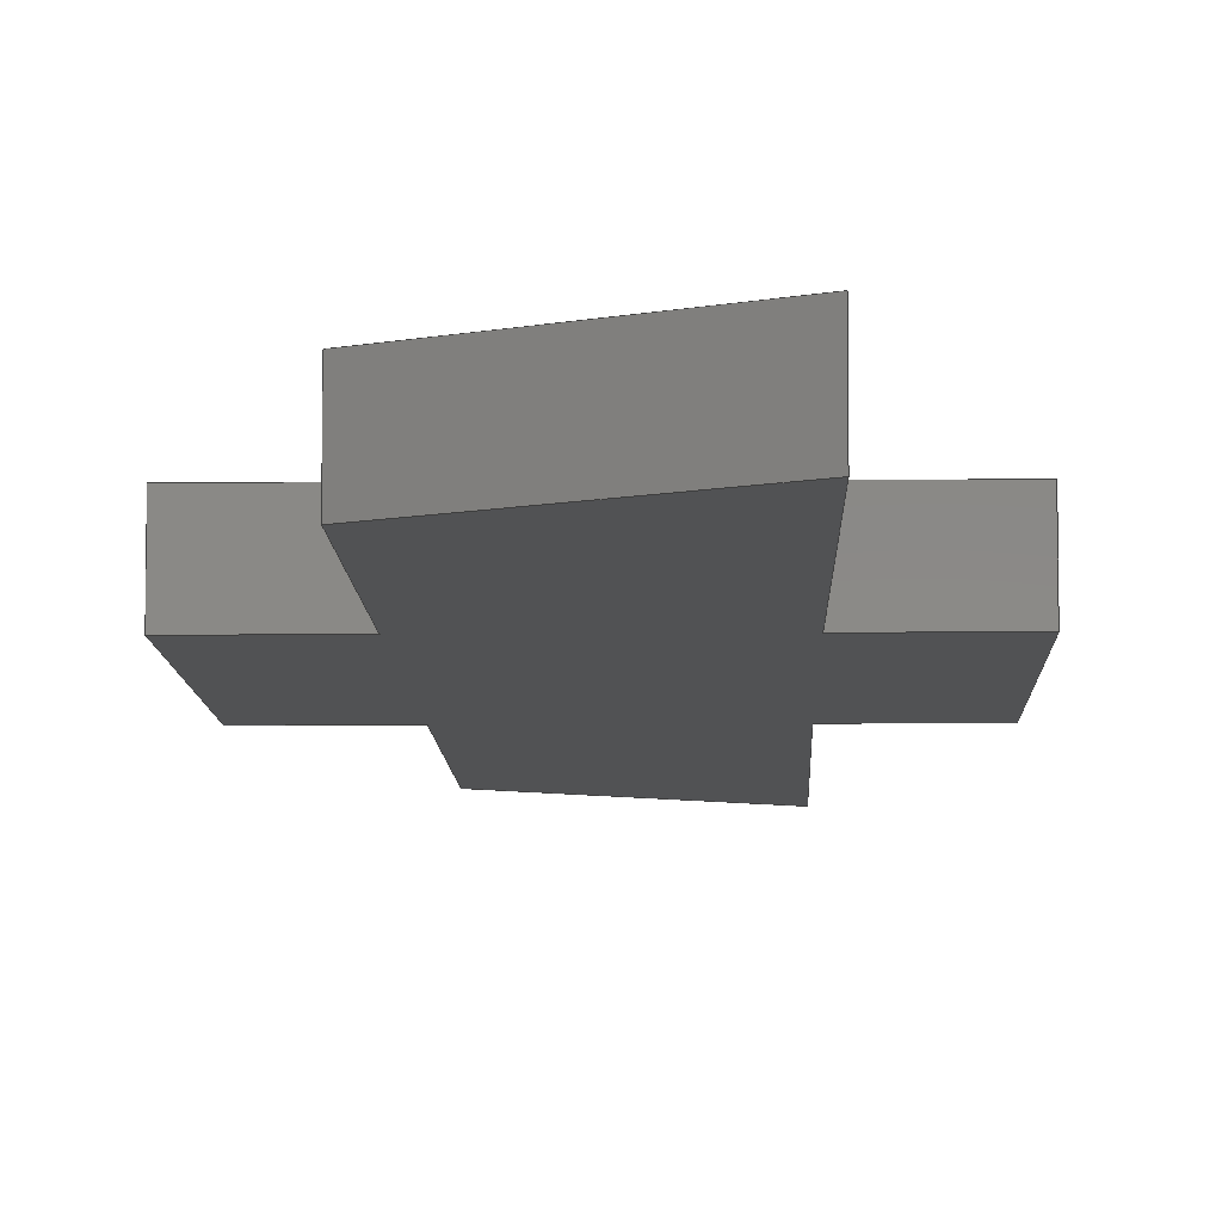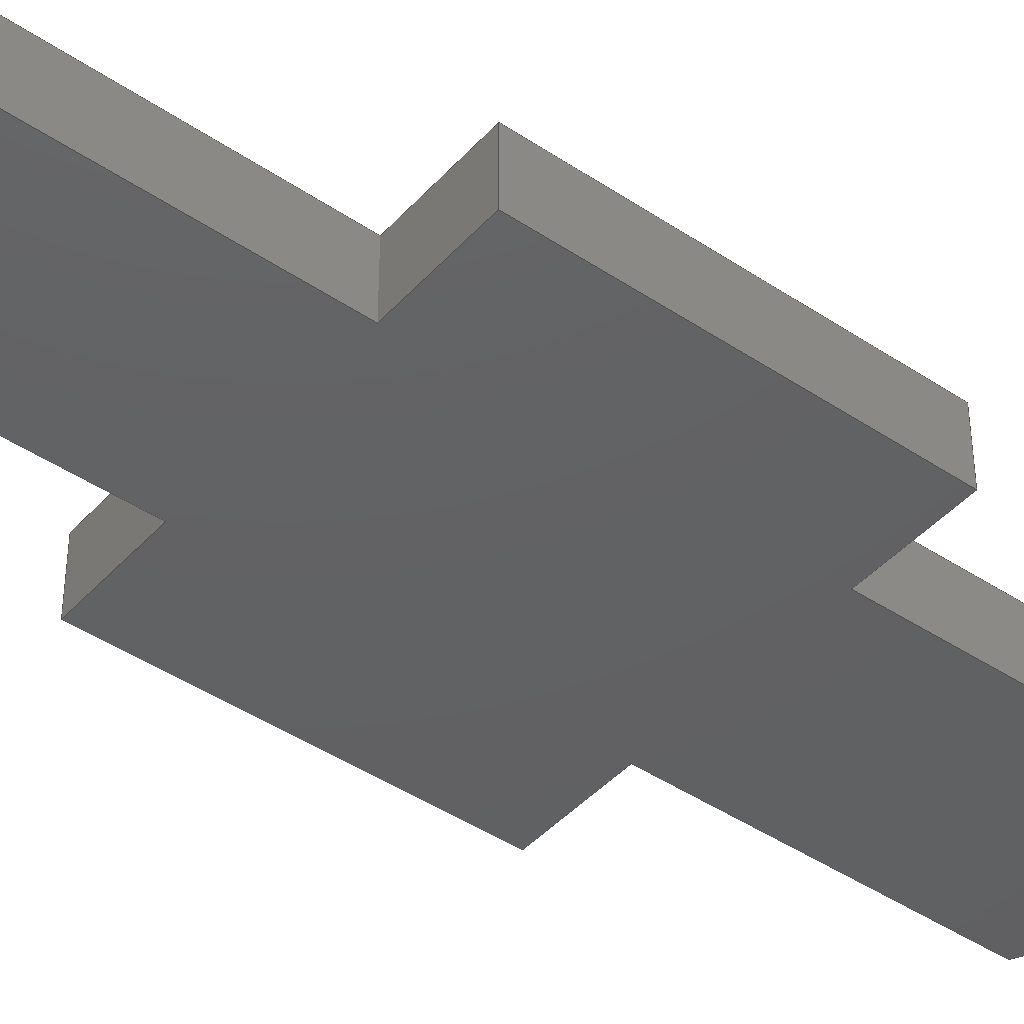
<metadata>
{"format":"step","ext":"step","renderer":"f3d","projection":"perspective","resolution":1024,"background":"white","views":[{"elev":-8.1,"azim":-178.5,"up":"+Y"},{"elev":-43.5,"azim":-128.4,"up":"+Y"}]}
</metadata>
<code>
ISO-10303-21;
DATA;
#1=MECHANICAL_DESIGN_GEOMETRIC_PRESENTATION_REPRESENTATION('',(#4),#426);
#2=SHAPE_REPRESENTATION_RELATIONSHIP('SRR','None',#432,#3);
#3=ADVANCED_BREP_SHAPE_REPRESENTATION('',(#5),#425);
#4=STYLED_ITEM('',(#442),#5);
#5=MANIFOLD_SOLID_BREP('Body1',#266);
#6=FACE_OUTER_BOUND('',#20,.T.);
#7=FACE_OUTER_BOUND('',#21,.T.);
#8=FACE_OUTER_BOUND('',#22,.T.);
#9=FACE_OUTER_BOUND('',#23,.T.);
#10=FACE_OUTER_BOUND('',#24,.T.);
#11=FACE_OUTER_BOUND('',#25,.T.);
#12=FACE_OUTER_BOUND('',#26,.T.);
#13=FACE_OUTER_BOUND('',#27,.T.);
#14=FACE_OUTER_BOUND('',#28,.T.);
#15=FACE_OUTER_BOUND('',#29,.T.);
#16=FACE_OUTER_BOUND('',#30,.T.);
#17=FACE_OUTER_BOUND('',#31,.T.);
#18=FACE_OUTER_BOUND('',#32,.T.);
#19=FACE_OUTER_BOUND('',#33,.T.);
#20=EDGE_LOOP('',(#166,#167,#168,#169));
#21=EDGE_LOOP('',(#170,#171,#172,#173));
#22=EDGE_LOOP('',(#174,#175,#176,#177));
#23=EDGE_LOOP('',(#178,#179,#180,#181));
#24=EDGE_LOOP('',(#182,#183,#184,#185));
#25=EDGE_LOOP('',(#186,#187,#188,#189));
#26=EDGE_LOOP('',(#190,#191,#192,#193));
#27=EDGE_LOOP('',(#194,#195,#196,#197));
#28=EDGE_LOOP('',(#198,#199,#200,#201));
#29=EDGE_LOOP('',(#202,#203,#204,#205));
#30=EDGE_LOOP('',(#206,#207,#208,#209));
#31=EDGE_LOOP('',(#210,#211,#212,#213));
#32=EDGE_LOOP('',(#214,#215,#216,#217,#218,#219,#220,#221,#222,#223,#224,
#225));
#33=EDGE_LOOP('',(#226,#227,#228,#229,#230,#231,#232,#233,#234,#235,#236,
#237));
#34=LINE('',#352,#70);
#35=LINE('',#354,#71);
#36=LINE('',#356,#72);
#37=LINE('',#357,#73);
#38=LINE('',#360,#74);
#39=LINE('',#362,#75);
#40=LINE('',#363,#76);
#41=LINE('',#366,#77);
#42=LINE('',#368,#78);
#43=LINE('',#369,#79);
#44=LINE('',#372,#80);
#45=LINE('',#374,#81);
#46=LINE('',#375,#82);
#47=LINE('',#378,#83);
#48=LINE('',#380,#84);
#49=LINE('',#381,#85);
#50=LINE('',#385,#86);
#51=LINE('',#387,#87);
#52=LINE('',#389,#88);
#53=LINE('',#390,#89);
#54=LINE('',#393,#90);
#55=LINE('',#395,#91);
#56=LINE('',#396,#92);
#57=LINE('',#399,#93);
#58=LINE('',#401,#94);
#59=LINE('',#402,#95);
#60=LINE('',#405,#96);
#61=LINE('',#407,#97);
#62=LINE('',#408,#98);
#63=LINE('',#411,#99);
#64=LINE('',#413,#100);
#65=LINE('',#414,#101);
#66=LINE('',#416,#102);
#67=LINE('',#417,#103);
#68=LINE('',#419,#104);
#69=LINE('',#420,#105);
#70=VECTOR('',#286,10);
#71=VECTOR('',#287,10);
#72=VECTOR('',#288,10);
#73=VECTOR('',#289,10);
#74=VECTOR('',#292,10);
#75=VECTOR('',#293,10);
#76=VECTOR('',#294,10);
#77=VECTOR('',#297,10);
#78=VECTOR('',#298,10);
#79=VECTOR('',#299,10);
#80=VECTOR('',#302,10);
#81=VECTOR('',#303,10);
#82=VECTOR('',#304,10);
#83=VECTOR('',#307,10);
#84=VECTOR('',#308,10);
#85=VECTOR('',#309,10);
#86=VECTOR('',#312,10);
#87=VECTOR('',#313,10);
#88=VECTOR('',#314,10);
#89=VECTOR('',#315,10);
#90=VECTOR('',#318,10);
#91=VECTOR('',#319,10);
#92=VECTOR('',#320,10);
#93=VECTOR('',#323,10);
#94=VECTOR('',#324,10);
#95=VECTOR('',#325,10);
#96=VECTOR('',#328,10);
#97=VECTOR('',#329,10);
#98=VECTOR('',#330,10);
#99=VECTOR('',#333,10);
#100=VECTOR('',#334,10);
#101=VECTOR('',#335,10);
#102=VECTOR('',#338,10);
#103=VECTOR('',#339,10);
#104=VECTOR('',#342,10);
#105=VECTOR('',#343,10);
#106=VERTEX_POINT('',#350);
#107=VERTEX_POINT('',#351);
#108=VERTEX_POINT('',#353);
#109=VERTEX_POINT('',#355);
#110=VERTEX_POINT('',#359);
#111=VERTEX_POINT('',#361);
#112=VERTEX_POINT('',#365);
#113=VERTEX_POINT('',#367);
#114=VERTEX_POINT('',#371);
#115=VERTEX_POINT('',#373);
#116=VERTEX_POINT('',#377);
#117=VERTEX_POINT('',#379);
#118=VERTEX_POINT('',#383);
#119=VERTEX_POINT('',#384);
#120=VERTEX_POINT('',#386);
#121=VERTEX_POINT('',#388);
#122=VERTEX_POINT('',#392);
#123=VERTEX_POINT('',#394);
#124=VERTEX_POINT('',#398);
#125=VERTEX_POINT('',#400);
#126=VERTEX_POINT('',#404);
#127=VERTEX_POINT('',#406);
#128=VERTEX_POINT('',#410);
#129=VERTEX_POINT('',#412);
#130=EDGE_CURVE('',#106,#107,#34,.T.);
#131=EDGE_CURVE('',#108,#107,#35,.T.);
#132=EDGE_CURVE('',#109,#108,#36,.T.);
#133=EDGE_CURVE('',#106,#109,#37,.T.);
#134=EDGE_CURVE('',#110,#106,#38,.T.);
#135=EDGE_CURVE('',#111,#109,#39,.T.);
#136=EDGE_CURVE('',#110,#111,#40,.T.);
#137=EDGE_CURVE('',#112,#110,#41,.T.);
#138=EDGE_CURVE('',#113,#111,#42,.T.);
#139=EDGE_CURVE('',#112,#113,#43,.T.);
#140=EDGE_CURVE('',#114,#113,#44,.T.);
#141=EDGE_CURVE('',#115,#114,#45,.T.);
#142=EDGE_CURVE('',#115,#112,#46,.T.);
#143=EDGE_CURVE('',#107,#116,#47,.T.);
#144=EDGE_CURVE('',#116,#117,#48,.T.);
#145=EDGE_CURVE('',#108,#117,#49,.T.);
#146=EDGE_CURVE('',#118,#119,#50,.T.);
#147=EDGE_CURVE('',#120,#119,#51,.T.);
#148=EDGE_CURVE('',#121,#120,#52,.T.);
#149=EDGE_CURVE('',#118,#121,#53,.T.);
#150=EDGE_CURVE('',#122,#118,#54,.T.);
#151=EDGE_CURVE('',#123,#121,#55,.T.);
#152=EDGE_CURVE('',#122,#123,#56,.T.);
#153=EDGE_CURVE('',#124,#122,#57,.T.);
#154=EDGE_CURVE('',#125,#123,#58,.T.);
#155=EDGE_CURVE('',#124,#125,#59,.T.);
#156=EDGE_CURVE('',#119,#126,#60,.T.);
#157=EDGE_CURVE('',#126,#127,#61,.T.);
#158=EDGE_CURVE('',#120,#127,#62,.T.);
#159=EDGE_CURVE('',#128,#125,#63,.T.);
#160=EDGE_CURVE('',#129,#128,#64,.T.);
#161=EDGE_CURVE('',#124,#129,#65,.T.);
#162=EDGE_CURVE('',#129,#116,#66,.T.);
#163=EDGE_CURVE('',#117,#128,#67,.T.);
#164=EDGE_CURVE('',#126,#115,#68,.T.);
#165=EDGE_CURVE('',#127,#114,#69,.T.);
#166=ORIENTED_EDGE('',*,*,#130,.T.);
#167=ORIENTED_EDGE('',*,*,#131,.F.);
#168=ORIENTED_EDGE('',*,*,#132,.F.);
#169=ORIENTED_EDGE('',*,*,#133,.F.);
#170=ORIENTED_EDGE('',*,*,#134,.T.);
#171=ORIENTED_EDGE('',*,*,#133,.T.);
#172=ORIENTED_EDGE('',*,*,#135,.F.);
#173=ORIENTED_EDGE('',*,*,#136,.F.);
#174=ORIENTED_EDGE('',*,*,#137,.T.);
#175=ORIENTED_EDGE('',*,*,#136,.T.);
#176=ORIENTED_EDGE('',*,*,#138,.F.);
#177=ORIENTED_EDGE('',*,*,#139,.F.);
#178=ORIENTED_EDGE('',*,*,#139,.T.);
#179=ORIENTED_EDGE('',*,*,#140,.F.);
#180=ORIENTED_EDGE('',*,*,#141,.F.);
#181=ORIENTED_EDGE('',*,*,#142,.T.);
#182=ORIENTED_EDGE('',*,*,#131,.T.);
#183=ORIENTED_EDGE('',*,*,#143,.T.);
#184=ORIENTED_EDGE('',*,*,#144,.T.);
#185=ORIENTED_EDGE('',*,*,#145,.F.);
#186=ORIENTED_EDGE('',*,*,#146,.T.);
#187=ORIENTED_EDGE('',*,*,#147,.F.);
#188=ORIENTED_EDGE('',*,*,#148,.F.);
#189=ORIENTED_EDGE('',*,*,#149,.F.);
#190=ORIENTED_EDGE('',*,*,#150,.T.);
#191=ORIENTED_EDGE('',*,*,#149,.T.);
#192=ORIENTED_EDGE('',*,*,#151,.F.);
#193=ORIENTED_EDGE('',*,*,#152,.F.);
#194=ORIENTED_EDGE('',*,*,#153,.T.);
#195=ORIENTED_EDGE('',*,*,#152,.T.);
#196=ORIENTED_EDGE('',*,*,#154,.F.);
#197=ORIENTED_EDGE('',*,*,#155,.F.);
#198=ORIENTED_EDGE('',*,*,#147,.T.);
#199=ORIENTED_EDGE('',*,*,#156,.T.);
#200=ORIENTED_EDGE('',*,*,#157,.T.);
#201=ORIENTED_EDGE('',*,*,#158,.F.);
#202=ORIENTED_EDGE('',*,*,#155,.T.);
#203=ORIENTED_EDGE('',*,*,#159,.F.);
#204=ORIENTED_EDGE('',*,*,#160,.F.);
#205=ORIENTED_EDGE('',*,*,#161,.F.);
#206=ORIENTED_EDGE('',*,*,#162,.F.);
#207=ORIENTED_EDGE('',*,*,#160,.T.);
#208=ORIENTED_EDGE('',*,*,#163,.F.);
#209=ORIENTED_EDGE('',*,*,#144,.F.);
#210=ORIENTED_EDGE('',*,*,#164,.T.);
#211=ORIENTED_EDGE('',*,*,#141,.T.);
#212=ORIENTED_EDGE('',*,*,#165,.F.);
#213=ORIENTED_EDGE('',*,*,#157,.F.);
#214=ORIENTED_EDGE('',*,*,#158,.T.);
#215=ORIENTED_EDGE('',*,*,#165,.T.);
#216=ORIENTED_EDGE('',*,*,#140,.T.);
#217=ORIENTED_EDGE('',*,*,#138,.T.);
#218=ORIENTED_EDGE('',*,*,#135,.T.);
#219=ORIENTED_EDGE('',*,*,#132,.T.);
#220=ORIENTED_EDGE('',*,*,#145,.T.);
#221=ORIENTED_EDGE('',*,*,#163,.T.);
#222=ORIENTED_EDGE('',*,*,#159,.T.);
#223=ORIENTED_EDGE('',*,*,#154,.T.);
#224=ORIENTED_EDGE('',*,*,#151,.T.);
#225=ORIENTED_EDGE('',*,*,#148,.T.);
#226=ORIENTED_EDGE('',*,*,#146,.F.);
#227=ORIENTED_EDGE('',*,*,#150,.F.);
#228=ORIENTED_EDGE('',*,*,#153,.F.);
#229=ORIENTED_EDGE('',*,*,#161,.T.);
#230=ORIENTED_EDGE('',*,*,#162,.T.);
#231=ORIENTED_EDGE('',*,*,#143,.F.);
#232=ORIENTED_EDGE('',*,*,#130,.F.);
#233=ORIENTED_EDGE('',*,*,#134,.F.);
#234=ORIENTED_EDGE('',*,*,#137,.F.);
#235=ORIENTED_EDGE('',*,*,#142,.F.);
#236=ORIENTED_EDGE('',*,*,#164,.F.);
#237=ORIENTED_EDGE('',*,*,#156,.F.);
#238=PLANE('',#268);
#239=PLANE('',#269);
#240=PLANE('',#270);
#241=PLANE('',#271);
#242=PLANE('',#272);
#243=PLANE('',#273);
#244=PLANE('',#274);
#245=PLANE('',#275);
#246=PLANE('',#276);
#247=PLANE('',#277);
#248=PLANE('',#278);
#249=PLANE('',#279);
#250=PLANE('',#280);
#251=PLANE('',#281);
#252=ADVANCED_FACE('',(#6),#238,.T.);
#253=ADVANCED_FACE('',(#7),#239,.T.);
#254=ADVANCED_FACE('',(#8),#240,.T.);
#255=ADVANCED_FACE('',(#9),#241,.T.);
#256=ADVANCED_FACE('',(#10),#242,.T.);
#257=ADVANCED_FACE('',(#11),#243,.T.);
#258=ADVANCED_FACE('',(#12),#244,.T.);
#259=ADVANCED_FACE('',(#13),#245,.T.);
#260=ADVANCED_FACE('',(#14),#246,.T.);
#261=ADVANCED_FACE('',(#15),#247,.T.);
#262=ADVANCED_FACE('',(#16),#248,.T.);
#263=ADVANCED_FACE('',(#17),#249,.T.);
#264=ADVANCED_FACE('',(#18),#250,.T.);
#265=ADVANCED_FACE('',(#19),#251,.F.);
#266=CLOSED_SHELL('',(#252,#253,#254,#255,#256,#257,#258,#259,#260,#261,
#262,#263,#264,#265));
#267=AXIS2_PLACEMENT_3D('placement',#348,#282,#283);
#268=AXIS2_PLACEMENT_3D('',#349,#284,#285);
#269=AXIS2_PLACEMENT_3D('',#358,#290,#291);
#270=AXIS2_PLACEMENT_3D('',#364,#295,#296);
#271=AXIS2_PLACEMENT_3D('',#370,#300,#301);
#272=AXIS2_PLACEMENT_3D('',#376,#305,#306);
#273=AXIS2_PLACEMENT_3D('',#382,#310,#311);
#274=AXIS2_PLACEMENT_3D('',#391,#316,#317);
#275=AXIS2_PLACEMENT_3D('',#397,#321,#322);
#276=AXIS2_PLACEMENT_3D('',#403,#326,#327);
#277=AXIS2_PLACEMENT_3D('',#409,#331,#332);
#278=AXIS2_PLACEMENT_3D('',#415,#336,#337);
#279=AXIS2_PLACEMENT_3D('',#418,#340,#341);
#280=AXIS2_PLACEMENT_3D('',#421,#344,#345);
#281=AXIS2_PLACEMENT_3D('',#422,#346,#347);
#282=DIRECTION('axis',(0,0,1));
#283=DIRECTION('refdir',(1,0,0));
#284=DIRECTION('center_axis',(-7.143e-17,0,-1));
#285=DIRECTION('ref_axis',(-1,0,7.143e-17));
#286=DIRECTION('',(-1,0,7.143e-17));
#287=DIRECTION('',(0,-1,0));
#288=DIRECTION('',(-1,0,7.143e-17));
#289=DIRECTION('',(0,1,0));
#290=DIRECTION('center_axis',(1,0,0));
#291=DIRECTION('ref_axis',(0,0,-1));
#292=DIRECTION('',(0,0,-1));
#293=DIRECTION('',(0,0,-1));
#294=DIRECTION('',(0,1,0));
#295=DIRECTION('center_axis',(0,0,1));
#296=DIRECTION('ref_axis',(1,0,0));
#297=DIRECTION('',(1,0,0));
#298=DIRECTION('',(1,0,0));
#299=DIRECTION('',(0,1,0));
#300=DIRECTION('center_axis',(1,0,0));
#301=DIRECTION('ref_axis',(0,0,-1));
#302=DIRECTION('',(0,0,-1));
#303=DIRECTION('',(0,1,0));
#304=DIRECTION('',(0,0,-1));
#305=DIRECTION('center_axis',(1,0,0));
#306=DIRECTION('ref_axis',(0,0,-1));
#307=DIRECTION('',(0,0,-1));
#308=DIRECTION('',(0,1,0));
#309=DIRECTION('',(0,0,-1));
#310=DIRECTION('center_axis',(0,0,1));
#311=DIRECTION('ref_axis',(1,0,0));
#312=DIRECTION('',(1,0,0));
#313=DIRECTION('',(0,-1,0));
#314=DIRECTION('',(1,0,0));
#315=DIRECTION('',(0,1,0));
#316=DIRECTION('center_axis',(-1,0,0));
#317=DIRECTION('ref_axis',(0,0,1));
#318=DIRECTION('',(0,0,1));
#319=DIRECTION('',(0,0,1));
#320=DIRECTION('',(0,1,0));
#321=DIRECTION('center_axis',(-7.143e-17,0,-1));
#322=DIRECTION('ref_axis',(-1,0,7.143e-17));
#323=DIRECTION('',(-1,0,7.143e-17));
#324=DIRECTION('',(-1,0,7.143e-17));
#325=DIRECTION('',(0,1,0));
#326=DIRECTION('center_axis',(-1,0,-0.00657));
#327=DIRECTION('ref_axis',(-0.00657,0,1));
#328=DIRECTION('',(-0.00657,0,1));
#329=DIRECTION('',(0,1,0));
#330=DIRECTION('',(-0.00657,0,1));
#331=DIRECTION('center_axis',(-1,0,0.00657));
#332=DIRECTION('ref_axis',(0.00657,0,1));
#333=DIRECTION('',(0.00657,0,1));
#334=DIRECTION('',(0,1,0));
#335=DIRECTION('',(-0.00657,0,-1));
#336=DIRECTION('center_axis',(0.466,0,-0.8848));
#337=DIRECTION('ref_axis',(-0.8848,0,-0.466));
#338=DIRECTION('',(0.8848,0,0.466));
#339=DIRECTION('',(-0.8848,0,-0.466));
#340=DIRECTION('center_axis',(0.466,0,0.8848));
#341=DIRECTION('ref_axis',(0.8848,0,-0.466));
#342=DIRECTION('',(0.8848,0,-0.466));
#343=DIRECTION('',(0.8848,0,-0.466));
#344=DIRECTION('center_axis',(0,1,0));
#345=DIRECTION('ref_axis',(0,0,1));
#346=DIRECTION('center_axis',(0,1,0));
#347=DIRECTION('ref_axis',(1,0,0));
#348=CARTESIAN_POINT('',(0,0,0));
#349=CARTESIAN_POINT('Origin',(23,0,-13));
#350=CARTESIAN_POINT('',(23,0,-13));
#351=CARTESIAN_POINT('',(15,0,-13));
#352=CARTESIAN_POINT('',(23,0,-13));
#353=CARTESIAN_POINT('',(15,5.25,-13));
#354=CARTESIAN_POINT('',(15,0,-13));
#355=CARTESIAN_POINT('',(23,5.25,-13));
#356=CARTESIAN_POINT('',(23,5.25,-13));
#357=CARTESIAN_POINT('',(23,0,-13));
#358=CARTESIAN_POINT('Origin',(23,0,12.95));
#359=CARTESIAN_POINT('',(23,0,12.95));
#360=CARTESIAN_POINT('',(23,0,12.95));
#361=CARTESIAN_POINT('',(23,5.25,12.95));
#362=CARTESIAN_POINT('',(23,5.25,12.95));
#363=CARTESIAN_POINT('',(23,0,12.95));
#364=CARTESIAN_POINT('Origin',(15,0,12.95));
#365=CARTESIAN_POINT('',(15,0,12.95));
#366=CARTESIAN_POINT('',(-8.085,0,12.95));
#367=CARTESIAN_POINT('',(15,5.25,12.95));
#368=CARTESIAN_POINT('',(-8.085,5.25,12.95));
#369=CARTESIAN_POINT('',(15,0,12.95));
#370=CARTESIAN_POINT('Origin',(15,0,36.59));
#371=CARTESIAN_POINT('',(15,5.25,36.59));
#372=CARTESIAN_POINT('',(15,5.25,0));
#373=CARTESIAN_POINT('',(15,0,36.59));
#374=CARTESIAN_POINT('',(15,0,36.59));
#375=CARTESIAN_POINT('',(15,0,0));
#376=CARTESIAN_POINT('Origin',(15,0,36.59));
#377=CARTESIAN_POINT('',(15,0,-36.59));
#378=CARTESIAN_POINT('',(15,0,0));
#379=CARTESIAN_POINT('',(15,5.25,-36.59));
#380=CARTESIAN_POINT('',(15,0,-36.59));
#381=CARTESIAN_POINT('',(15,5.25,0));
#382=CARTESIAN_POINT('Origin',(-8.085,0,12.95));
#383=CARTESIAN_POINT('',(-8.085,0,12.95));
#384=CARTESIAN_POINT('',(-0.08507,0,12.95));
#385=CARTESIAN_POINT('',(-8.085,0,12.95));
#386=CARTESIAN_POINT('',(-0.08507,5.25,12.95));
#387=CARTESIAN_POINT('',(-0.08507,0,12.95));
#388=CARTESIAN_POINT('',(-8.085,5.25,12.95));
#389=CARTESIAN_POINT('',(-8.085,5.25,12.95));
#390=CARTESIAN_POINT('',(-8.085,0,12.95));
#391=CARTESIAN_POINT('Origin',(-8.085,0,-13));
#392=CARTESIAN_POINT('',(-8.085,0,-13));
#393=CARTESIAN_POINT('',(-8.085,0,-13));
#394=CARTESIAN_POINT('',(-8.085,5.25,-13));
#395=CARTESIAN_POINT('',(-8.085,5.25,-13));
#396=CARTESIAN_POINT('',(-8.085,0,-13));
#397=CARTESIAN_POINT('Origin',(-0.08542,0,-13));
#398=CARTESIAN_POINT('',(-0.08542,0,-13));
#399=CARTESIAN_POINT('',(23,0,-13));
#400=CARTESIAN_POINT('',(-0.08542,5.25,-13));
#401=CARTESIAN_POINT('',(23,5.25,-13));
#402=CARTESIAN_POINT('',(-0.08542,0,-13));
#403=CARTESIAN_POINT('Origin',(0,0,0));
#404=CARTESIAN_POINT('',(-0.2933,0,44.64));
#405=CARTESIAN_POINT('',(0,0,0));
#406=CARTESIAN_POINT('',(-0.2933,5.25,44.64));
#407=CARTESIAN_POINT('',(-0.2933,0,44.64));
#408=CARTESIAN_POINT('',(0,5.25,0));
#409=CARTESIAN_POINT('Origin',(-0.2933,0,-44.64));
#410=CARTESIAN_POINT('',(-0.2933,5.25,-44.64));
#411=CARTESIAN_POINT('',(0,5.25,0));
#412=CARTESIAN_POINT('',(-0.2933,0,-44.64));
#413=CARTESIAN_POINT('',(-0.2933,0,-44.64));
#414=CARTESIAN_POINT('',(0,0,0));
#415=CARTESIAN_POINT('Origin',(15,0,-36.59));
#416=CARTESIAN_POINT('',(-0.2933,0,-44.64));
#417=CARTESIAN_POINT('',(-0.2933,5.25,-44.64));
#418=CARTESIAN_POINT('Origin',(-0.2933,0,44.64));
#419=CARTESIAN_POINT('',(-0.2933,0,44.64));
#420=CARTESIAN_POINT('',(-0.2933,5.25,44.64));
#421=CARTESIAN_POINT('Origin',(7.353,5.25,0));
#422=CARTESIAN_POINT('Origin',(7.353,0,0));
#423=UNCERTAINTY_MEASURE_WITH_UNIT(LENGTH_MEASURE(0.01),#427,
'DISTANCE_ACCURACY_VALUE',
'Maximum model space distance between geometric entities at asserted c
onnectivities');
#424=UNCERTAINTY_MEASURE_WITH_UNIT(LENGTH_MEASURE(0.01),#427,
'DISTANCE_ACCURACY_VALUE',
'Maximum model space distance between geometric entities at asserted c
onnectivities');
#425=(
GEOMETRIC_REPRESENTATION_CONTEXT(3)
GLOBAL_UNCERTAINTY_ASSIGNED_CONTEXT((#423))
GLOBAL_UNIT_ASSIGNED_CONTEXT((#427,#429,#428))
REPRESENTATION_CONTEXT('','3D')
);
#426=(
GEOMETRIC_REPRESENTATION_CONTEXT(3)
GLOBAL_UNCERTAINTY_ASSIGNED_CONTEXT((#424))
GLOBAL_UNIT_ASSIGNED_CONTEXT((#427,#429,#428))
REPRESENTATION_CONTEXT('','3D')
);
#427=(
LENGTH_UNIT()
NAMED_UNIT(*)
SI_UNIT(.MILLI.,.METRE.)
);
#428=(
NAMED_UNIT(*)
SI_UNIT($,.STERADIAN.)
SOLID_ANGLE_UNIT()
);
#429=(
NAMED_UNIT(*)
PLANE_ANGLE_UNIT()
SI_UNIT($,.RADIAN.)
);
#430=SHAPE_DEFINITION_REPRESENTATION(#431,#432);
#431=PRODUCT_DEFINITION_SHAPE('',$,#434);
#432=SHAPE_REPRESENTATION('',(#267),#425);
#433=PRODUCT_DEFINITION_CONTEXT('part definition',#438,'design');
#434=PRODUCT_DEFINITION('Transfer Bearing Mount v4',
'Transfer Bearing Mount v4',#435,#433);
#435=PRODUCT_DEFINITION_FORMATION('',$,#440);
#436=PRODUCT_RELATED_PRODUCT_CATEGORY('Transfer Bearing Mount v4',
'Transfer Bearing Mount v4',(#440));
#437=APPLICATION_PROTOCOL_DEFINITION('international standard',
'automotive_design',2009,#438);
#438=APPLICATION_CONTEXT(
'Core Data for Automotive Mechanical Design Process');
#439=PRODUCT_CONTEXT('part definition',#438,'mechanical');
#440=PRODUCT('Transfer Bearing Mount v4','Transfer Bearing Mount v4',$,
(#439));
#441=PRESENTATION_STYLE_ASSIGNMENT((#443));
#442=PRESENTATION_STYLE_ASSIGNMENT((#444));
#443=SURFACE_STYLE_USAGE(.BOTH.,#445);
#444=SURFACE_STYLE_USAGE(.BOTH.,#446);
#445=SURFACE_SIDE_STYLE('',(#447));
#446=SURFACE_SIDE_STYLE('',(#448));
#447=SURFACE_STYLE_FILL_AREA(#449);
#448=SURFACE_STYLE_FILL_AREA(#450);
#449=FILL_AREA_STYLE('Steel - Satin',(#451));
#450=FILL_AREA_STYLE('Acrylic (Clear)',(#452));
#451=FILL_AREA_STYLE_COLOUR('Steel - Satin',#453);
#452=FILL_AREA_STYLE_COLOUR('Acrylic (Clear)',#454);
#453=COLOUR_RGB('Steel - Satin',0.6275,0.6275,0.6275);
#454=COLOUR_RGB('Acrylic (Clear)',0.9647,0.9647,0.9529);
ENDSEC;
END-ISO-10303-21;

</code>
